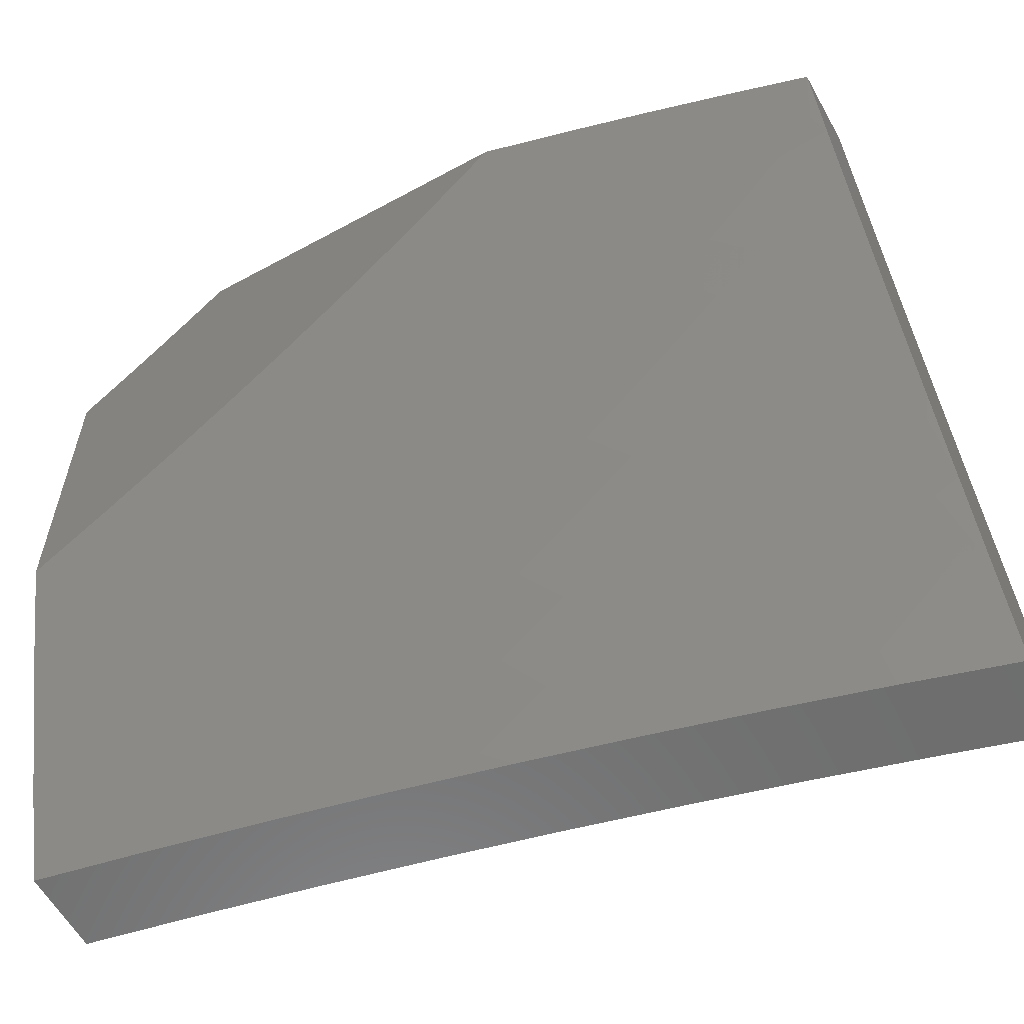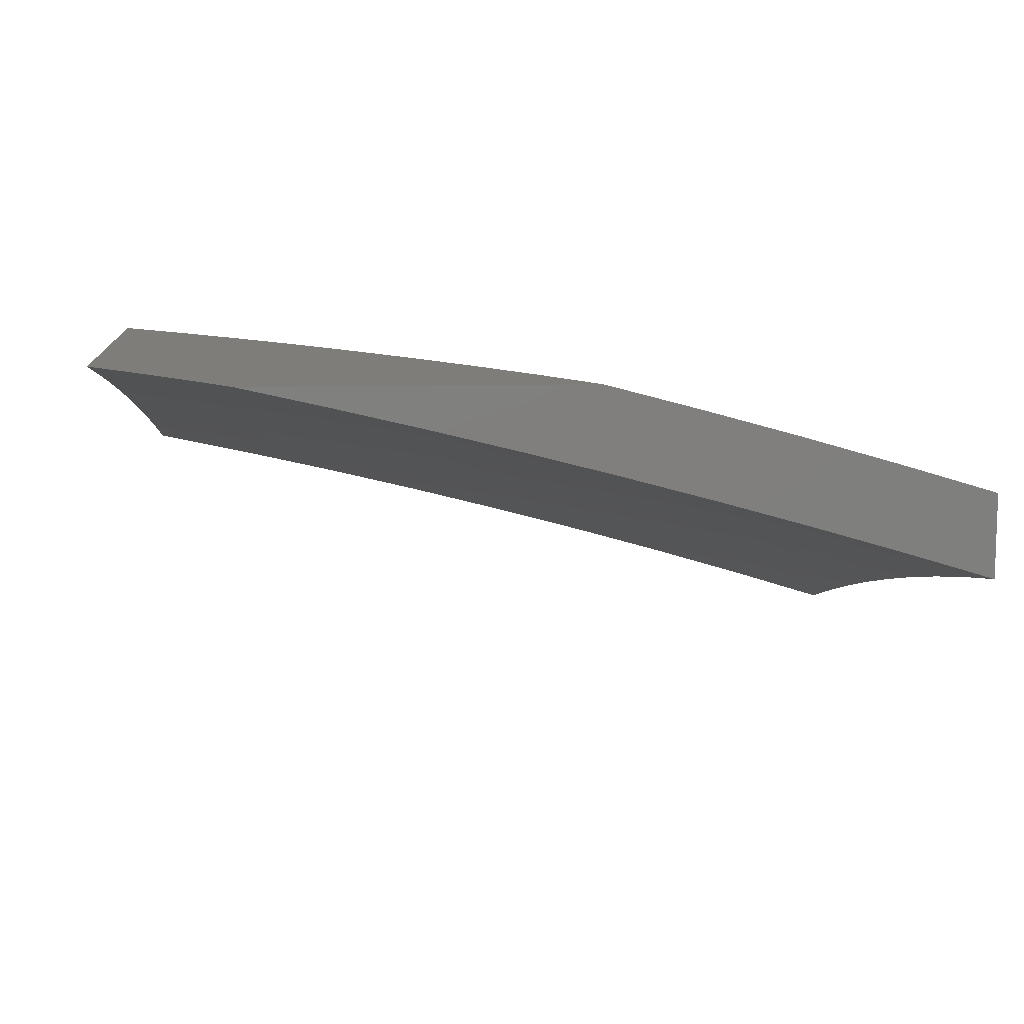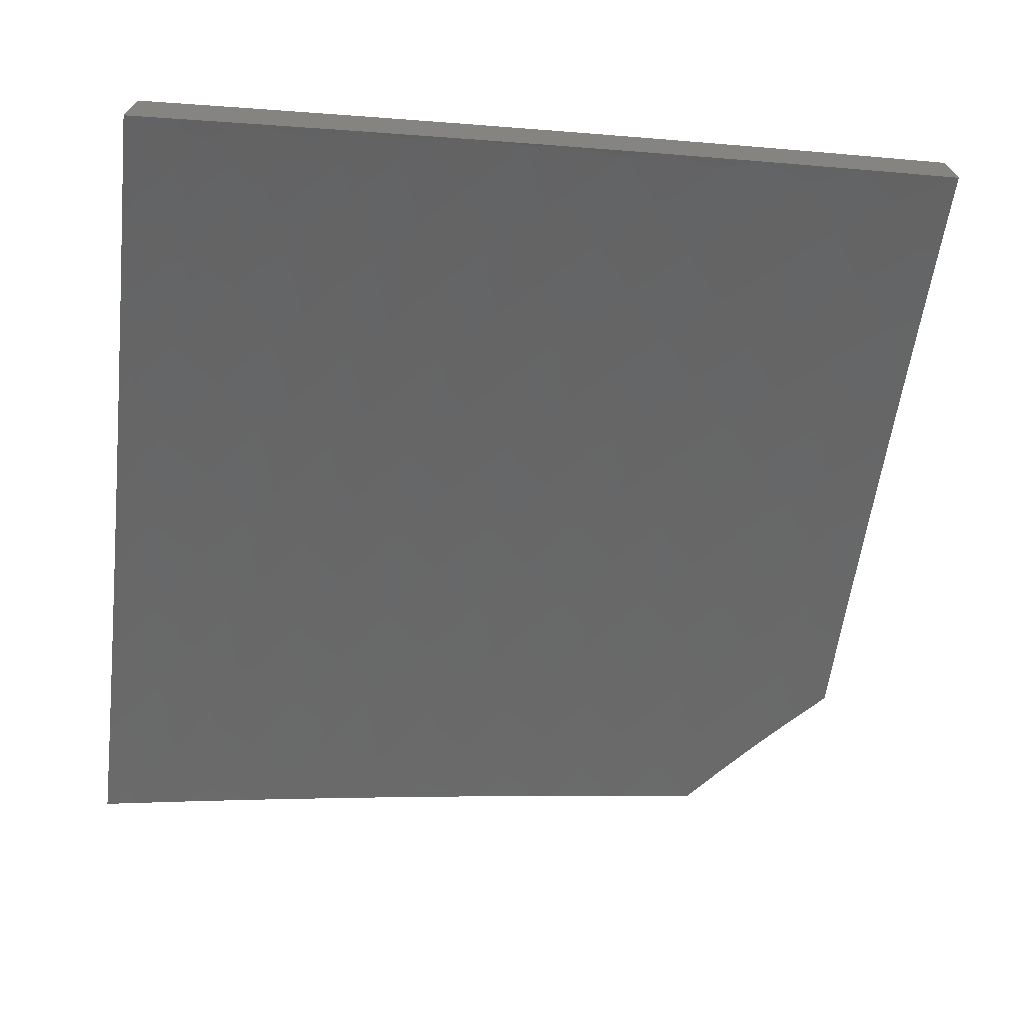
<metadata>
{"format":"stl","ext":"stl","renderer":"f3d","projection":"perspective","resolution":1024,"background":"white","views":[{"elev":-59.7,"azim":29.2,"up":"+Y"},{"elev":10.9,"azim":-93.3,"up":"+Z"},{"elev":-69.9,"azim":82.9,"up":"+Z"}]}
</metadata>
<code>
# stl→obj: 355 verts, 706 faces
v 2.876 -3 10.57
v 2.899 -2.986 10.57
v 3 -3 10.53
v 2.978 -2.911 10.57
v 3 -2.877 10.57
v 2.949 -2.883 10.58
v 2.921 -2.855 10.6
v 2.844 -2.928 10.6
v 2.816 -2.9 10.62
v 2.738 -2.971 10.62
v 2.711 -2.941 10.63
v 2.628 -3 10.64
v 2.657 -2.883 10.67
v 2.579 -2.949 10.67
v 2.526 -2.889 10.7
v 2.503 -3 10.67
v 2.448 -2.952 10.7
v 2.378 -3 10.7
v 2.397 -2.891 10.73
v 2.32 -2.951 10.73
v 2.27 -2.888 10.76
v 2.252 -3 10.73
v 2.193 -2.944 10.76
v 2.126 -3 10.76
v 2.114 -2.999 10.76
v 2 -3 10.78
v 2.068 -2.933 10.79
v 2 -2.898 10.81
v 2.022 -2.868 10.82
v 2 -2.796 10.84
v 2.097 -2.816 10.82
v 2.049 -2.752 10.85
v 2.171 -2.762 10.82
v 2.122 -2.699 10.85
v 2.244 -2.706 10.82
v 2.193 -2.644 10.85
v 2.315 -2.648 10.82
v 2.262 -2.587 10.85
v 2.385 -2.588 10.82
v 2.33 -2.529 10.85
v 2.453 -2.526 10.82
v 2.397 -2.468 10.85
v 2.52 -2.463 10.82
v 2.462 -2.407 10.85
v 2.578 -2.404 10.82
v 2.519 -2.35 10.85
v 2.635 -2.345 10.82
v 2.575 -2.291 10.85
v 2.69 -2.284 10.82
v 2.629 -2.232 10.85
v 2.744 -2.222 10.82
v 2.681 -2.171 10.85
v 2.796 -2.159 10.82
v 2.733 -2.109 10.85
v 2.847 -2.094 10.82
v 2.782 -2.046 10.85
v 2.899 -2 10.82
v 2.798 -2 10.85
v 2.696 -2 10.88
v 2.669 -2.06 10.87
v 2.605 -2.011 10.9
v 2.556 -2.069 10.9
v 2.594 -2 10.9
v 2.493 -2.019 10.93
v 2.492 -2 10.93
v 2.444 -2.075 10.93
v 2.383 -2.023 10.95
v 2.334 -2.077 10.95
v 2.389 -2 10.95
v 2.287 -2 10.98
v 2.273 -2.023 10.98
v 2.184 -2 11
v 2.224 -2.074 10.98
v 2.139 -2.045 11
v 2.174 -2.125 10.98
v 2.094 -2.09 11
v 2.116 -2.179 10.98
v 2.047 -2.133 11
v 2.058 -2.233 10.98
v 2 -2.176 11
v 2 -2.28 10.98
v 2.112 -2.292 10.95
v 2.05 -2.345 10.95
v 2.167 -2.351 10.93
v 2.103 -2.405 10.93
v 2.221 -2.41 10.9
v 2.156 -2.466 10.9
v 2.276 -2.47 10.87
v 2.209 -2.527 10.87
v 2.872 -2.957 10.58
v 2.752 -3 10.6
v 2 -2.693 10.87
v 2.001 -2.687 10.87
v 2.072 -2.636 10.87
v 2.141 -2.582 10.87
v 2 -2.59 10.9
v 2.022 -2.572 10.9
v 2 -2.487 10.93
v 2.09 -2.52 10.9
v 2.039 -2.458 10.93
v 2 -2.384 10.95
v 2.896 -2.029 10.82
v 3 -2 10.79
v 2.962 -2.075 10.79
v 3 -2.126 10.77
v 2.912 -2.142 10.79
v 2.977 -2.19 10.76
v 2.86 -2.208 10.79
v 2.924 -2.257 10.76
v 2.807 -2.273 10.79
v 2.869 -2.323 10.76
v 2.752 -2.336 10.79
v 2.813 -2.388 10.76
v 2.695 -2.398 10.79
v 2.755 -2.452 10.76
v 2.637 -2.459 10.79
v 2.696 -2.514 10.76
v 2.577 -2.519 10.79
v 2.635 -2.575 10.76
v 2.509 -2.584 10.79
v 2.565 -2.641 10.76
v 2.439 -2.647 10.79
v 2.494 -2.706 10.76
v 2.368 -2.708 10.79
v 2.421 -2.768 10.76
v 2.295 -2.767 10.79
v 2.346 -2.829 10.76
v 2.221 -2.825 10.79
v 2.145 -2.88 10.79
v 3 -2.252 10.74
v 2.988 -2.306 10.73
v 3 -2.378 10.71
v 2.932 -2.374 10.73
v 2.994 -2.424 10.7
v 2.874 -2.44 10.73
v 2.936 -2.492 10.7
v 2.815 -2.505 10.73
v 2.875 -2.559 10.7
v 2.754 -2.569 10.73
v 2.813 -2.624 10.7
v 2.692 -2.631 10.73
v 2.749 -2.687 10.7
v 2.621 -2.699 10.73
v 2.677 -2.756 10.7
v 2.548 -2.765 10.73
v 2.602 -2.824 10.7
v 2.474 -2.829 10.73
v 3 -2.503 10.68
v 2.997 -2.544 10.67
v 3 -2.628 10.64
v 2.935 -2.612 10.67
v 2.995 -2.665 10.63
v 2.872 -2.678 10.67
v 2.93 -2.733 10.63
v 2.807 -2.743 10.67
v 2.864 -2.799 10.63
v 2.732 -2.814 10.67
v 2.788 -2.871 10.63
v 3 -2.753 10.61
v 2.989 -2.787 10.6
v 2.959 -2.76 10.62
v 2.232 -2.181 10.95
v 2.173 -2.237 10.95
v 2.289 -2.238 10.93
v 2.229 -2.295 10.93
v 2.283 -2.129 10.95
v 2.347 -2.294 10.9
v 2.285 -2.353 10.9
v 2.342 -2.185 10.93
v 2.394 -2.13 10.93
v 2.405 -2.35 10.87
v 2.341 -2.411 10.87
v 2.401 -2.24 10.9
v 2.454 -2.184 10.9
v 2.506 -2.127 10.9
v 2.46 -2.295 10.87
v 2.514 -2.238 10.87
v 2.567 -2.18 10.87
v 2.619 -2.12 10.87
v 2.892 -2.827 10.62
v 2.126 -3 10.85
v 2.085 -2.958 10.87
v 2 -3 10.88
v 2.05 -2.908 10.9
v 2 -2.893 10.91
v 2.015 -2.858 10.92
v 2 -2.785 10.94
v 2.09 -2.806 10.92
v 2.053 -2.757 10.94
v 2.125 -2.704 10.94
v 2.088 -2.656 10.96
v 2.157 -2.602 10.96
v 2.118 -2.555 10.98
v 2.186 -2.5 10.98
v 2.081 -2.506 11
v 2.161 -2.44 11
v 2.251 -2.443 10.98
v 2.238 -2.373 11
v 2.316 -2.385 10.98
v 2.314 -2.303 11
v 2.379 -2.325 10.98
v 2.387 -2.23 11
v 2.434 -2.27 10.98
v 2.487 -2.214 10.98
v 2.479 -2.312 10.96
v 2.533 -2.255 10.96
v 2.524 -2.354 10.94
v 2.579 -2.296 10.94
v 2.569 -2.396 10.92
v 2.625 -2.337 10.92
v 2.613 -2.438 10.9
v 2.671 -2.377 10.9
v 2.658 -2.48 10.87
v 2.717 -2.418 10.87
v 2.703 -2.522 10.85
v 2.763 -2.459 10.85
v 2.748 -2.563 10.83
v 2.809 -2.5 10.83
v 2.793 -2.605 10.8
v 2.854 -2.54 10.8
v 2.837 -2.647 10.78
v 2.9 -2.581 10.78
v 2.882 -2.689 10.76
v 2.946 -2.622 10.76
v 2.927 -2.73 10.73
v 2.991 -2.662 10.73
v 3 -2.753 10.7
v 3 -2.628 10.74
v 2.252 -3 10.83
v 2.199 -2.953 10.85
v 2.163 -2.904 10.87
v 2.126 -2.855 10.9
v 2.378 -3 10.8
v 2.352 -2.992 10.8
v 2.314 -2.944 10.83
v 2.277 -2.896 10.85
v 2.353 -2.837 10.85
v 2.314 -2.79 10.87
v 2.387 -2.731 10.87
v 2.347 -2.684 10.9
v 2.418 -2.624 10.9
v 2.376 -2.579 10.92
v 2.444 -2.517 10.92
v 2.401 -2.473 10.94
v 2.466 -2.411 10.94
v 2.423 -2.368 10.96
v 2.503 -3 10.77
v 2.47 -2.978 10.78
v 2.431 -2.931 10.8
v 2.392 -2.884 10.83
v 2.628 -3 10.73
v 2.588 -2.96 10.76
v 2.548 -2.915 10.78
v 2.508 -2.869 10.8
v 2.468 -2.823 10.83
v 2.428 -2.777 10.85
v 2.752 -3 10.7
v 2.708 -2.938 10.73
v 2.666 -2.894 10.76
v 2.625 -2.849 10.78
v 2.584 -2.804 10.8
v 2.542 -2.759 10.83
v 2.501 -2.714 10.85
v 2.459 -2.669 10.87
v 2.876 -3 10.67
v 2.827 -2.912 10.71
v 2.749 -2.983 10.71
v 2.785 -2.868 10.73
v 2.743 -2.825 10.76
v 2.817 -2.754 10.76
v 2.773 -2.711 10.78
v 3 -3 10.63
v 2.912 -2.999 10.66
v 2.87 -2.956 10.68
v 2.904 -2.839 10.71
v 2.861 -2.796 10.73
v 2.991 -2.924 10.66
v 3 -2.877 10.67
v 2.948 -2.882 10.68
v 2.971 -2.772 10.71
v 3 -2.503 10.77
v 2.961 -2.514 10.78
v 2.973 -2.407 10.8
v 2.914 -2.474 10.8
v 2.925 -2.369 10.83
v 2.868 -2.435 10.83
v 2.877 -2.33 10.85
v 2.821 -2.395 10.85
v 2.83 -2.291 10.87
v 2.774 -2.355 10.87
v 2.782 -2.253 10.9
v 2.727 -2.316 10.9
v 2.734 -2.214 10.92
v 2.68 -2.276 10.92
v 2.686 -2.175 10.94
v 2.634 -2.236 10.94
v 2.638 -2.136 10.96
v 2.587 -2.196 10.96
v 2.591 -2.098 10.98
v 2.54 -2.156 10.98
v 2.526 -2.079 11
v 2.457 -2.156 11
v 3 -2.378 10.8
v 2.981 -2.301 10.83
v 3 -2.252 10.83
v 2.932 -2.264 10.85
v 2.986 -2.196 10.85
v 2.884 -2.226 10.87
v 2.936 -2.16 10.87
v 2.835 -2.188 10.9
v 2.886 -2.123 10.9
v 2.786 -2.151 10.92
v 2.837 -2.087 10.92
v 2.738 -2.113 10.94
v 2.787 -2.05 10.94
v 2.689 -2.075 10.96
v 2.738 -2.014 10.96
v 2.694 -2 10.97
v 2.796 -2 10.95
v 3 -2.126 10.86
v 2.987 -2.092 10.87
v 3 -2 10.89
v 2.936 -2.057 10.9
v 2.898 -2 10.92
v 2.886 -2.022 10.92
v 2.64 -2.038 10.98
v 2.591 -2 11
v 2.05 -2.607 10.98
v 2 -2.568 11
v 2 -2.677 10.97
v 2.016 -2.708 10.96
v 2.239 -2.848 10.87
v 2.201 -2.8 10.9
v 2.275 -2.743 10.9
v 2.163 -2.752 10.92
v 2.236 -2.696 10.92
v 2.307 -2.638 10.92
v 2.197 -2.649 10.94
v 2.226 -2.546 10.96
v 2.266 -2.592 10.94
v 2.335 -2.534 10.94
v 2.293 -2.488 10.96
v 2.7 -2.781 10.78
v 2.657 -2.737 10.8
v 2.615 -2.693 10.83
v 2.572 -2.649 10.85
v 2.53 -2.605 10.87
v 2.487 -2.561 10.9
v 2.359 -2.429 10.96
v 2.729 -2.668 10.8
v 2.686 -2.626 10.83
v 2.642 -2.583 10.85
v 2.598 -2.54 10.87
v 2.554 -2.497 10.9
v 2.51 -2.454 10.92
f 1 2 3
f 3 2 4
f 3 4 5
f 5 4 6
f 5 6 7
f 7 6 8
f 7 8 9
f 9 8 10
f 9 10 11
f 11 10 12
f 11 12 13
f 13 12 14
f 13 14 15
f 15 14 16
f 15 16 17
f 17 16 18
f 17 18 19
f 19 18 20
f 19 20 21
f 21 20 22
f 21 22 23
f 23 22 24
f 23 24 25
f 25 24 26
f 25 26 27
f 27 26 28
f 27 28 29
f 29 28 30
f 29 30 31
f 31 30 32
f 31 32 33
f 33 32 34
f 33 34 35
f 35 34 36
f 35 36 37
f 37 36 38
f 37 38 39
f 39 38 40
f 39 40 41
f 41 40 42
f 41 42 43
f 43 42 44
f 43 44 45
f 45 44 46
f 45 46 47
f 47 46 48
f 47 48 49
f 49 48 50
f 49 50 51
f 51 50 52
f 51 52 53
f 53 52 54
f 53 54 55
f 55 54 56
f 55 56 57
f 57 56 58
f 58 56 59
f 59 56 60
f 59 60 61
f 61 60 62
f 61 62 63
f 63 62 64
f 63 64 65
f 65 64 66
f 65 66 67
f 67 66 68
f 67 68 69
f 69 68 70
f 70 68 71
f 70 71 72
f 72 71 73
f 72 73 74
f 74 73 75
f 74 75 76
f 76 75 77
f 76 77 78
f 78 77 79
f 78 79 80
f 80 79 81
f 81 79 82
f 81 82 83
f 83 82 84
f 83 84 85
f 85 84 86
f 85 86 87
f 87 86 88
f 87 88 89
f 89 88 40
f 89 40 38
f 2 1 90
f 90 1 91
f 90 91 8
f 8 91 10
f 91 12 10
f 12 16 14
f 18 22 20
f 30 92 32
f 32 92 93
f 32 93 34
f 34 93 94
f 34 94 36
f 36 94 95
f 36 95 38
f 38 95 89
f 92 96 93
f 93 96 94
f 94 96 97
f 97 96 98
f 97 98 99
f 99 98 100
f 99 100 87
f 87 100 85
f 98 101 100
f 100 101 85
f 85 101 83
f 83 101 81
f 69 65 67
f 63 59 61
f 55 57 102
f 102 57 103
f 102 103 104
f 104 103 105
f 104 105 106
f 106 105 107
f 106 107 108
f 108 107 109
f 108 109 110
f 110 109 111
f 110 111 112
f 112 111 113
f 112 113 114
f 114 113 115
f 114 115 116
f 116 115 117
f 116 117 118
f 118 117 119
f 118 119 120
f 120 119 121
f 120 121 122
f 122 121 123
f 122 123 124
f 124 123 125
f 124 125 126
f 126 125 127
f 126 127 128
f 128 127 21
f 128 21 129
f 129 21 23
f 129 23 27
f 27 23 25
f 105 130 107
f 107 130 109
f 109 130 131
f 131 130 132
f 131 132 133
f 133 132 134
f 133 134 135
f 135 134 136
f 135 136 137
f 137 136 138
f 137 138 139
f 139 138 140
f 139 140 141
f 141 140 142
f 141 142 143
f 143 142 144
f 143 144 145
f 145 144 146
f 145 146 147
f 147 146 15
f 147 15 19
f 19 15 17
f 132 148 134
f 134 148 136
f 136 148 149
f 149 148 150
f 149 150 151
f 151 150 152
f 151 152 153
f 153 152 154
f 153 154 155
f 155 154 156
f 155 156 157
f 157 156 158
f 157 158 13
f 13 158 11
f 150 159 152
f 152 159 154
f 5 160 159
f 159 160 161
f 159 161 154
f 154 161 156
f 75 162 77
f 77 162 163
f 77 163 79
f 79 163 82
f 162 164 163
f 163 164 165
f 163 165 82
f 82 165 84
f 162 75 166
f 166 75 73
f 166 73 68
f 68 73 71
f 164 167 165
f 165 167 168
f 165 168 84
f 84 168 86
f 164 162 169
f 169 162 166
f 169 166 170
f 170 166 68
f 170 68 66
f 167 171 168
f 168 171 172
f 168 172 86
f 86 172 88
f 167 164 173
f 173 164 169
f 173 169 174
f 174 169 170
f 174 170 175
f 175 170 66
f 175 66 62
f 62 66 64
f 171 44 172
f 172 44 42
f 172 42 88
f 88 42 40
f 171 167 176
f 176 167 173
f 176 173 177
f 177 173 174
f 177 174 178
f 178 174 175
f 178 175 179
f 179 175 62
f 179 62 60
f 44 171 46
f 46 171 176
f 46 176 48
f 48 176 177
f 48 177 50
f 50 177 178
f 50 178 52
f 52 178 179
f 52 179 54
f 54 179 60
f 54 60 56
f 43 118 41
f 41 118 120
f 41 120 39
f 39 120 122
f 39 122 37
f 37 122 124
f 37 124 35
f 35 124 126
f 35 126 33
f 33 126 128
f 33 128 31
f 31 128 129
f 31 129 29
f 29 129 27
f 118 43 116
f 116 43 45
f 116 45 114
f 114 45 47
f 114 47 112
f 112 47 49
f 112 49 110
f 110 49 51
f 110 51 108
f 108 51 53
f 108 53 106
f 106 53 55
f 106 55 104
f 104 55 102
f 119 141 121
f 121 141 143
f 121 143 123
f 123 143 145
f 123 145 125
f 125 145 147
f 125 147 127
f 127 147 19
f 127 19 21
f 141 119 139
f 139 119 117
f 139 117 137
f 137 117 115
f 137 115 135
f 135 115 113
f 135 113 133
f 133 113 111
f 133 111 131
f 131 111 109
f 142 155 144
f 144 155 157
f 144 157 146
f 146 157 13
f 146 13 15
f 155 142 153
f 153 142 140
f 153 140 151
f 151 140 138
f 151 138 149
f 149 138 136
f 156 180 158
f 158 180 9
f 158 9 11
f 9 180 7
f 7 180 160
f 7 160 5
f 160 180 161
f 161 180 156
f 90 8 6
f 2 90 4
f 4 90 6
f 99 87 89
f 99 89 95
f 97 99 95
f 97 95 94
f 181 182 183
f 183 182 184
f 183 184 185
f 185 184 186
f 185 186 187
f 187 186 188
f 187 188 189
f 189 188 190
f 189 190 191
f 191 190 192
f 191 192 193
f 193 192 194
f 193 194 195
f 195 194 196
f 196 194 197
f 196 197 198
f 198 197 199
f 198 199 200
f 200 199 201
f 200 201 202
f 202 201 203
f 202 203 204
f 204 203 205
f 204 205 206
f 206 205 207
f 206 207 208
f 208 207 209
f 208 209 210
f 210 209 211
f 210 211 212
f 212 211 213
f 212 213 214
f 214 213 215
f 214 215 216
f 216 215 217
f 216 217 218
f 218 217 219
f 218 219 220
f 220 219 221
f 220 221 222
f 222 221 223
f 222 223 224
f 224 223 225
f 224 225 226
f 226 225 227
f 226 227 228
f 229 230 181
f 181 230 231
f 181 231 182
f 182 231 232
f 182 232 184
f 184 232 188
f 184 188 186
f 233 234 229
f 229 234 235
f 229 235 236
f 236 235 237
f 236 237 238
f 238 237 239
f 238 239 240
f 240 239 241
f 240 241 242
f 242 241 243
f 242 243 244
f 244 243 245
f 244 245 246
f 246 245 205
f 246 205 203
f 247 248 233
f 233 248 249
f 233 249 234
f 234 249 250
f 234 250 235
f 235 250 237
f 251 252 247
f 247 252 253
f 247 253 248
f 248 253 254
f 248 254 249
f 249 254 255
f 249 255 250
f 250 255 256
f 250 256 237
f 237 256 239
f 257 258 251
f 251 258 259
f 251 259 252
f 252 259 260
f 252 260 253
f 253 260 261
f 253 261 254
f 254 261 262
f 254 262 255
f 255 262 263
f 255 263 256
f 256 263 264
f 256 264 239
f 239 264 241
f 265 266 257
f 257 266 267
f 257 267 258
f 258 267 268
f 258 268 269
f 269 268 270
f 269 270 271
f 271 270 221
f 271 221 219
f 272 273 265
f 265 273 274
f 265 274 266
f 266 274 275
f 266 275 276
f 276 275 225
f 276 225 223
f 273 272 277
f 277 272 278
f 277 278 279
f 279 278 280
f 279 280 275
f 275 280 225
f 278 227 280
f 280 227 225
f 226 228 224
f 224 228 281
f 224 281 282
f 282 281 283
f 282 283 284
f 284 283 285
f 284 285 286
f 286 285 287
f 286 287 288
f 288 287 289
f 288 289 290
f 290 289 291
f 290 291 292
f 292 291 293
f 292 293 294
f 294 293 295
f 294 295 296
f 296 295 297
f 296 297 298
f 298 297 299
f 298 299 300
f 300 299 301
f 300 301 302
f 281 303 283
f 283 303 285
f 285 303 304
f 304 303 305
f 304 305 306
f 306 305 307
f 306 307 308
f 308 307 309
f 308 309 310
f 310 309 311
f 310 311 312
f 312 311 313
f 312 313 314
f 314 313 315
f 314 315 316
f 316 315 317
f 316 317 318
f 318 317 319
f 319 317 315
f 319 315 313
f 305 320 307
f 307 320 309
f 309 320 321
f 321 320 322
f 321 322 323
f 323 322 324
f 323 324 325
f 325 324 319
f 325 319 313
f 316 318 326
f 326 318 327
f 326 327 299
f 299 327 301
f 300 302 204
f 204 302 202
f 193 195 328
f 328 195 329
f 328 329 330
f 187 331 330
f 330 331 191
f 330 191 328
f 328 191 193
f 231 230 332
f 332 230 236
f 332 236 238
f 232 231 333
f 333 231 332
f 333 332 334
f 334 332 238
f 334 238 240
f 331 187 189
f 188 232 335
f 335 232 333
f 335 333 336
f 336 333 334
f 336 334 337
f 337 334 240
f 337 240 242
f 191 331 189
f 230 229 236
f 188 335 190
f 190 335 338
f 190 338 192
f 192 338 339
f 192 339 194
f 194 339 197
f 338 335 336
f 338 336 340
f 340 336 337
f 340 337 341
f 341 337 242
f 341 242 244
f 338 340 339
f 339 340 342
f 339 342 197
f 197 342 199
f 342 340 341
f 258 269 259
f 259 269 343
f 259 343 260
f 260 343 344
f 260 344 261
f 261 344 345
f 261 345 262
f 262 345 346
f 262 346 263
f 263 346 347
f 263 347 264
f 264 347 348
f 264 348 241
f 241 348 243
f 342 341 349
f 349 341 244
f 349 244 246
f 277 279 273
f 273 279 274
f 267 266 268
f 268 266 276
f 268 276 270
f 270 276 223
f 270 223 221
f 279 275 274
f 269 271 343
f 343 271 350
f 343 350 344
f 344 350 351
f 344 351 345
f 345 351 352
f 345 352 346
f 346 352 353
f 346 353 347
f 347 353 354
f 347 354 348
f 348 354 355
f 348 355 243
f 243 355 245
f 201 199 349
f 349 199 342
f 201 349 246
f 271 219 350
f 350 219 217
f 350 217 351
f 351 217 215
f 351 215 352
f 352 215 213
f 352 213 353
f 353 213 211
f 353 211 354
f 354 211 209
f 354 209 355
f 355 209 207
f 355 207 245
f 245 207 205
f 203 201 246
f 224 282 222
f 222 282 284
f 222 284 220
f 220 284 286
f 220 286 218
f 218 286 288
f 218 288 216
f 216 288 290
f 216 290 214
f 214 290 292
f 214 292 212
f 212 292 294
f 212 294 210
f 210 294 296
f 210 296 208
f 208 296 298
f 208 298 206
f 206 298 300
f 206 300 204
f 285 304 287
f 287 304 306
f 287 306 289
f 289 306 308
f 289 308 291
f 291 308 310
f 291 310 293
f 293 310 312
f 293 312 295
f 295 312 314
f 295 314 297
f 297 314 316
f 297 316 299
f 299 316 326
f 325 313 311
f 321 323 309
f 309 323 311
f 323 325 311
f 74 202 72
f 72 202 302
f 72 302 301
f 202 74 200
f 200 74 76
f 200 76 78
f 200 78 198
f 198 78 80
f 198 80 196
f 196 80 195
f 195 80 329
f 301 327 72
f 80 81 329
f 329 81 101
f 329 101 98
f 329 98 330
f 330 98 96
f 330 96 187
f 187 96 92
f 187 92 185
f 185 92 30
f 185 30 183
f 183 30 28
f 183 28 26
f 183 26 181
f 181 26 24
f 181 24 229
f 229 24 233
f 233 24 22
f 233 22 247
f 247 22 18
f 247 18 251
f 251 18 16
f 251 16 257
f 257 16 12
f 257 12 265
f 265 12 91
f 265 91 272
f 272 91 1
f 272 1 3
f 103 57 322
f 322 57 58
f 322 58 324
f 324 58 59
f 324 59 319
f 319 59 63
f 319 63 318
f 318 63 65
f 318 65 327
f 327 65 69
f 327 69 70
f 70 72 327
f 3 5 272
f 272 5 159
f 272 159 278
f 278 159 150
f 278 150 227
f 227 150 148
f 227 148 228
f 228 148 132
f 228 132 281
f 281 132 303
f 303 132 130
f 303 130 305
f 305 130 105
f 305 105 320
f 320 105 103
f 320 103 322

</code>
